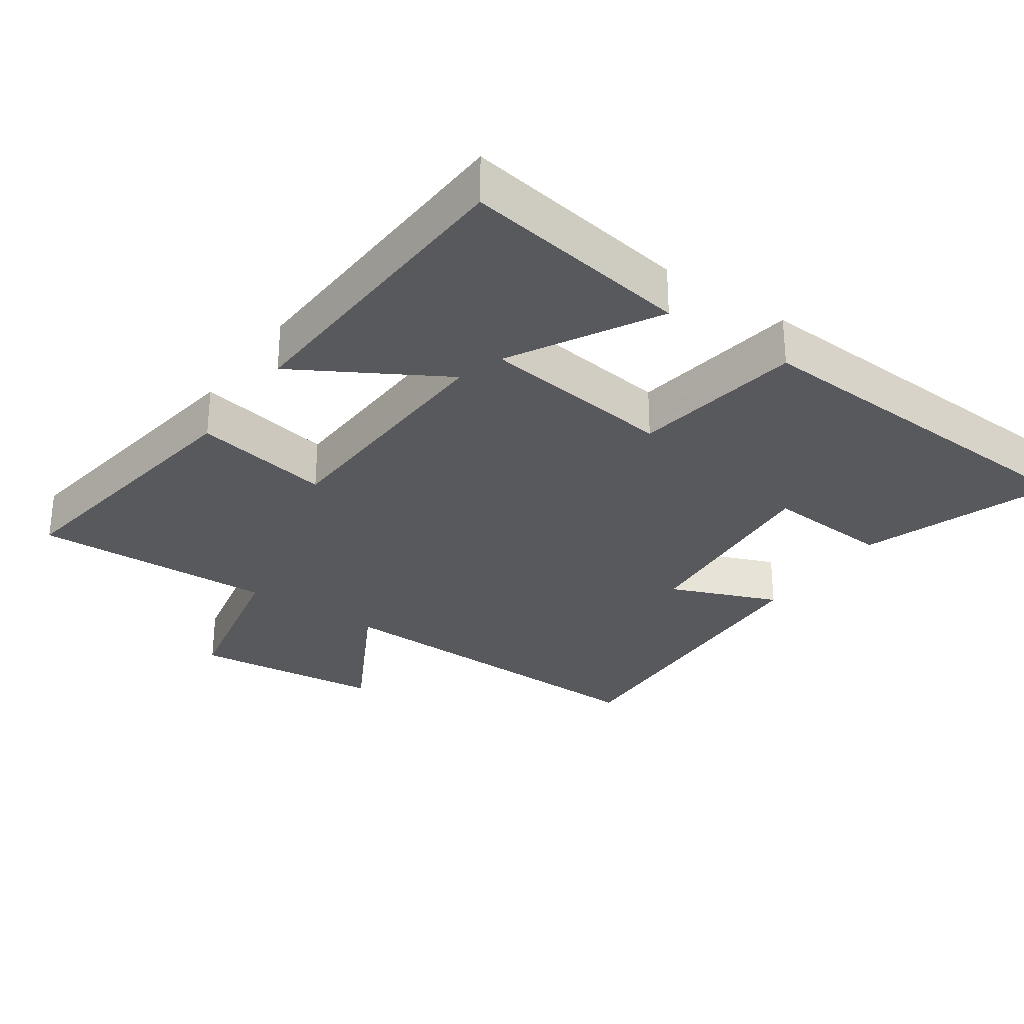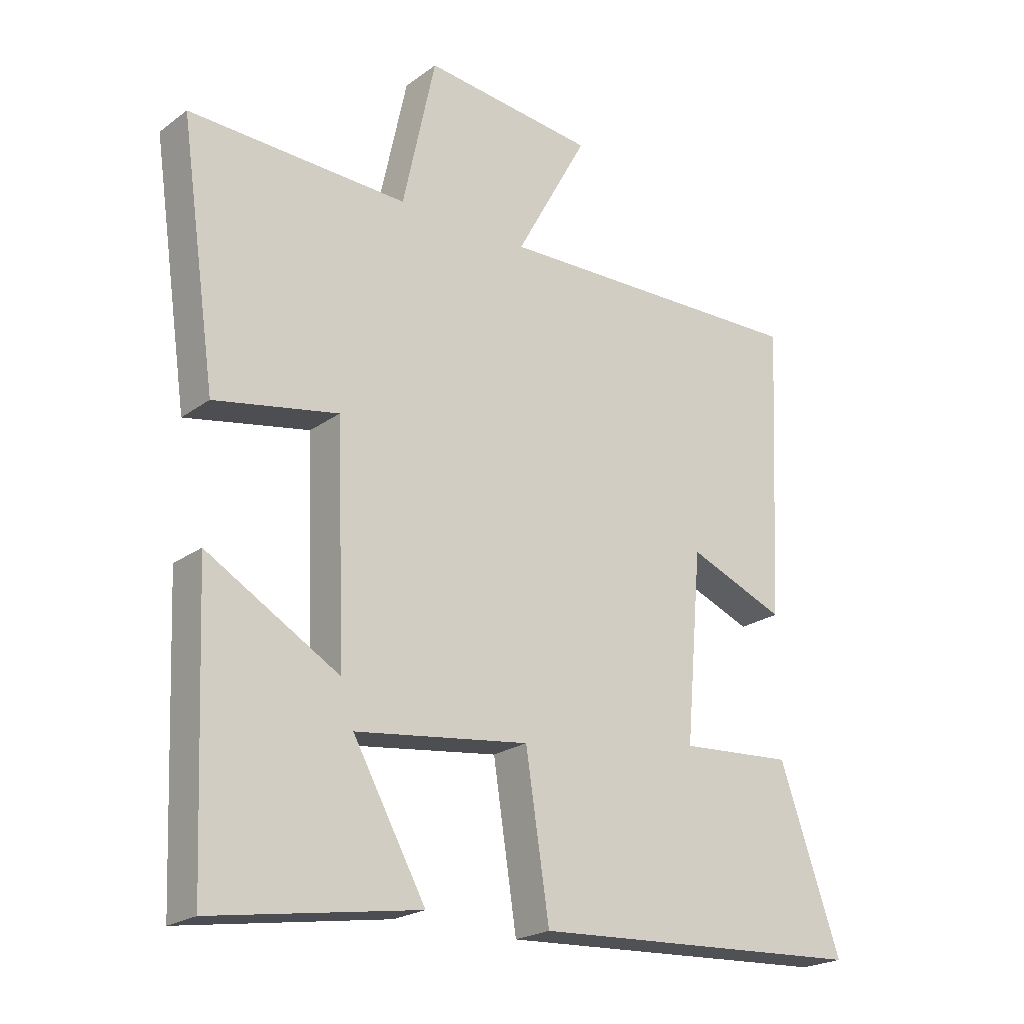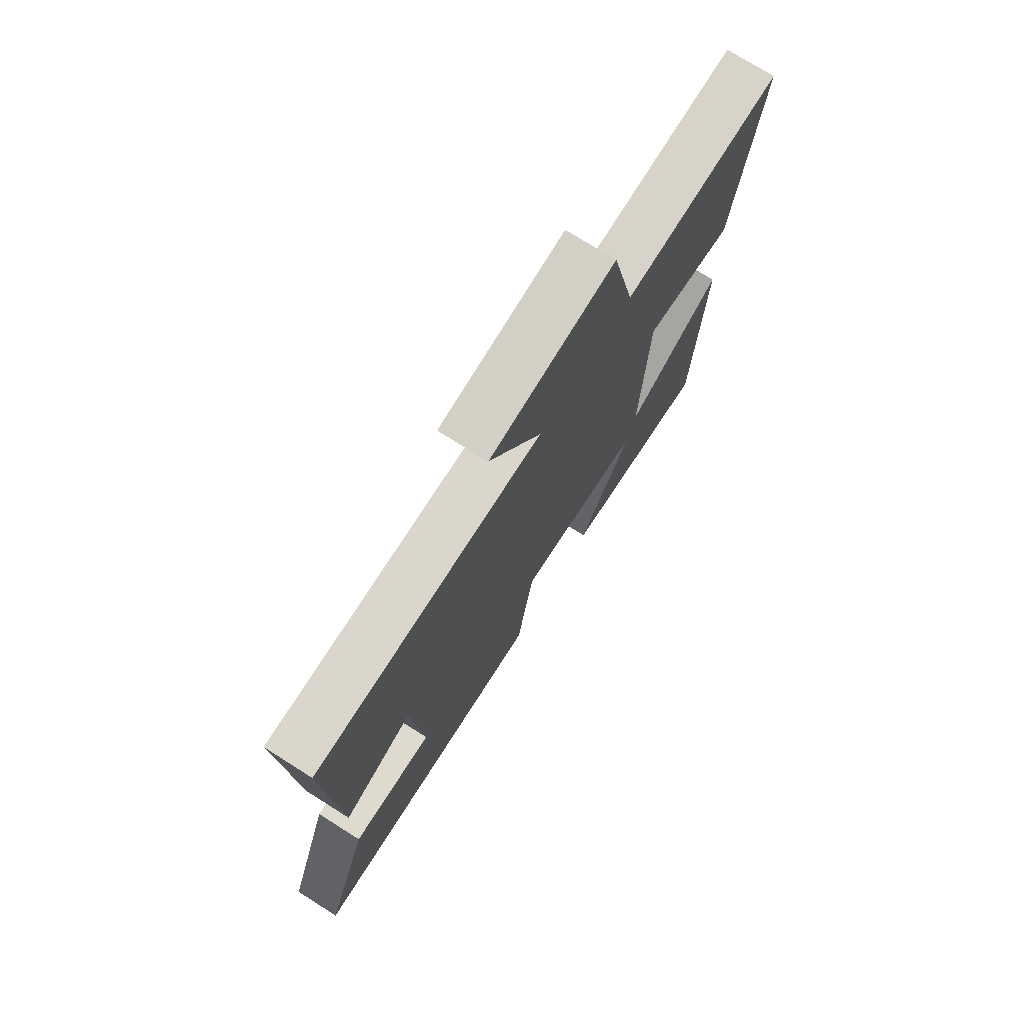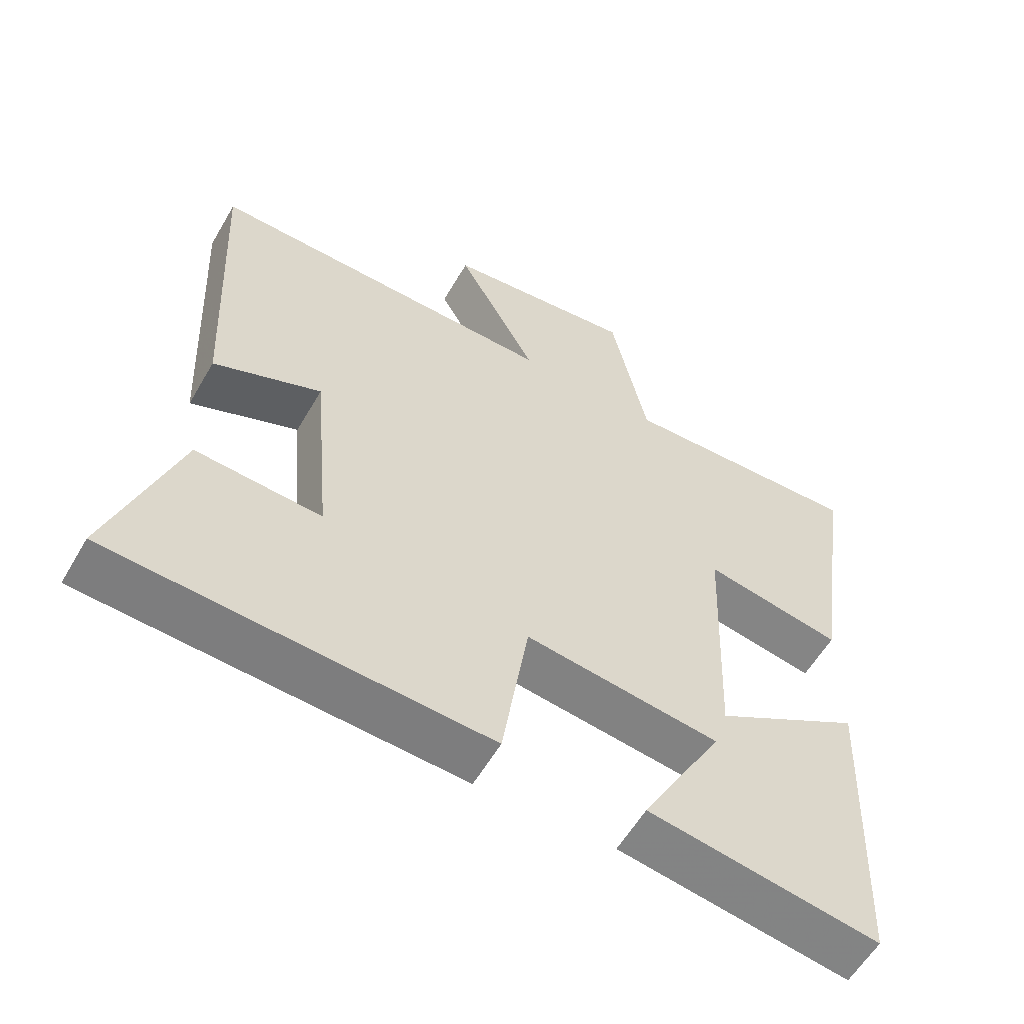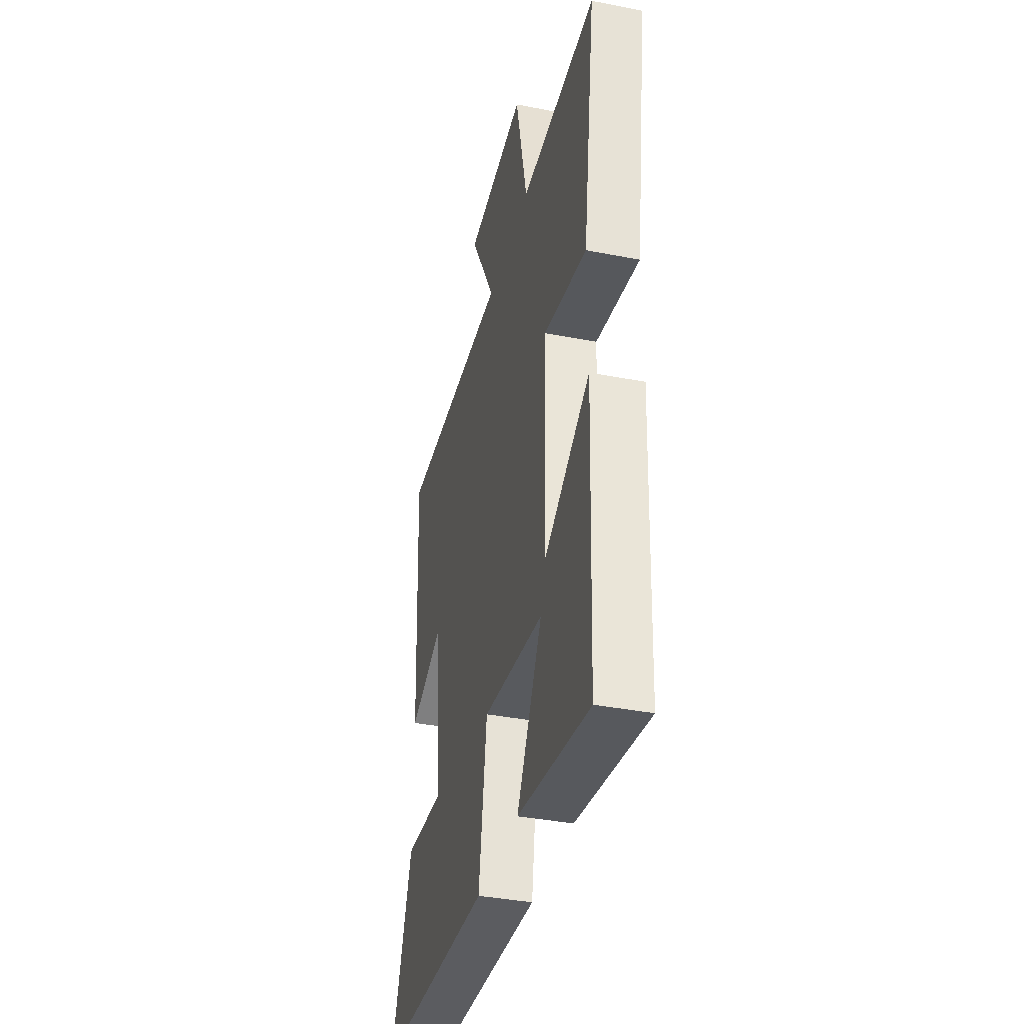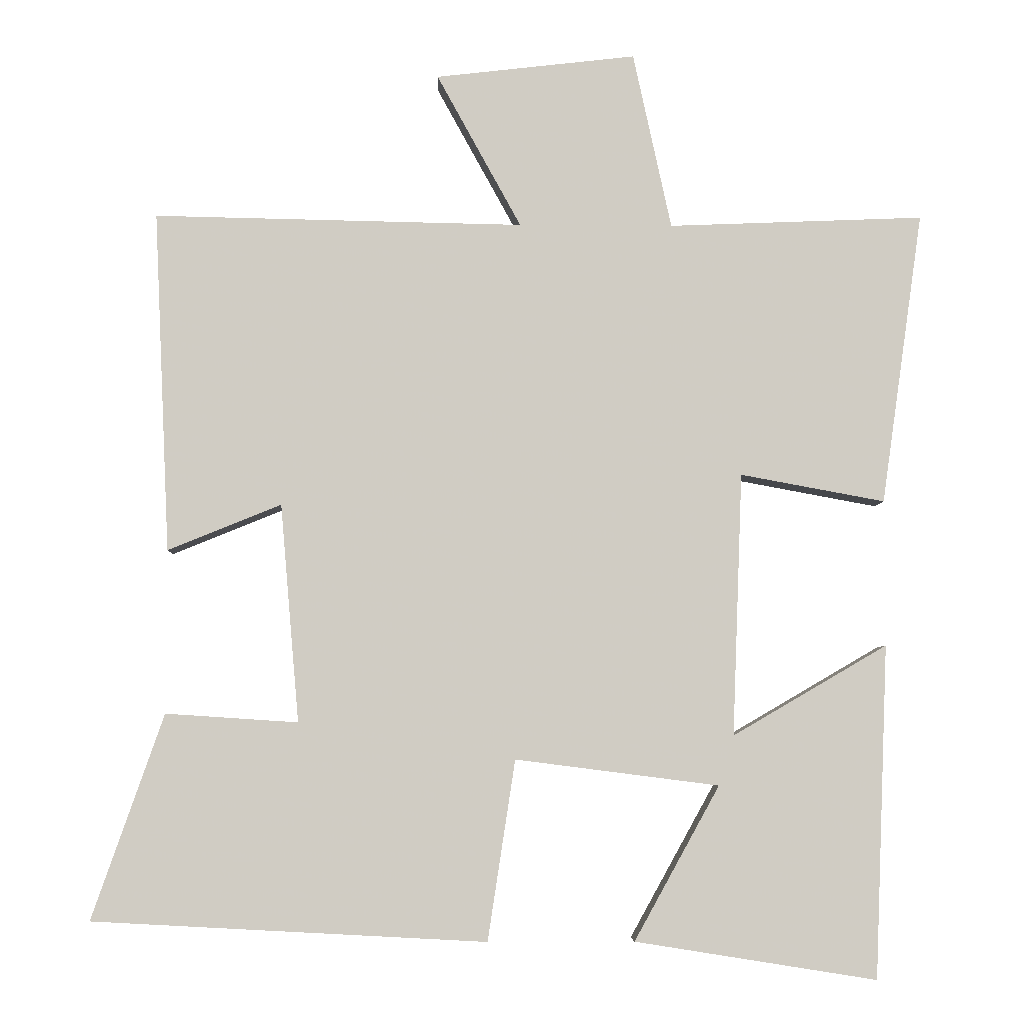
<metadata>
{"format":"obj","ext":"obj","renderer":"f3d","projection":"perspective","resolution":1024,"background":"white","views":[{"elev":-29.7,"azim":145.0,"up":"+Y"},{"elev":-21.9,"azim":141.5,"up":"+Z"},{"elev":74.7,"azim":-57.7,"up":"+Z"},{"elev":-58.0,"azim":-29.9,"up":"+Z"},{"elev":-37.9,"azim":76.0,"up":"+Z"},{"elev":-5.5,"azim":-1.6,"up":"+Z"}]}
</metadata>
<code>
v 0.481 0.07 -0.553
v 0.147 0.07 -0.5
v 0.265 0.07 -0.287
v -0.017 0.07 -0.251
v -0.055 0.07 -0.5
v -0.599 0.07 -0.471
v -0.5 0.07 -0.188
v -0.317 0.07 -0.2
v -0.343 0.07 0.102
v -0.5 0.07 0.038
v -0.522 0.07 0.51
v -0.01 0.07 0.5
v -0.127 0.07 0.713
v 0.151 0.07 0.745
v 0.204 0.07 0.5
v 0.558 0.07 0.514
v 0.5 0.07 0.109
v 0.3 0.07 0.146
v 0.286 0.07 -0.218
v 0.5 0.07 -0.093
v 0.481 0 -0.553
v 0.147 0 -0.5
v 0.265 0 -0.287
v -0.017 0 -0.251
v -0.055 0 -0.5
v -0.599 0 -0.471
v -0.5 0 -0.188
v -0.317 0 -0.2
v -0.343 0 0.102
v -0.5 0 0.038
v -0.522 0 0.51
v -0.01 0 0.5
v -0.127 0 0.713
v 0.151 0 0.745
v 0.204 0 0.5
v 0.558 0 0.514
v 0.5 0 0.109
v 0.3 0 0.146
v 0.286 0 -0.218
v 0.5 0 -0.093
f 19 20 1
f 15 16 17 18
f 15 18 19
f 12 13 14 15
f 12 15 19
f 9 10 11 12
f 8 9 12 19
f 6 7 8
f 5 6 8
f 4 5 8
f 3 4 8 19
f 1 2 3
f 1 3 19
f 21 40 39
f 38 37 36 35
f 39 38 35
f 35 34 33 32
f 39 35 32
f 32 31 30 29
f 39 32 29 28
f 28 27 26
f 28 26 25
f 28 25 24
f 39 28 24 23
f 23 22 21
f 39 23 21
f 1 21 22 2
f 2 22 23 3
f 3 23 24 4
f 4 24 25 5
f 5 25 26 6
f 6 26 27 7
f 7 27 28 8
f 8 28 29 9
f 9 29 30 10
f 10 30 31 11
f 11 31 32 12
f 12 32 33 13
f 13 33 34 14
f 14 34 35 15
f 15 35 36 16
f 16 36 37 17
f 17 37 38 18
f 18 38 39 19
f 19 39 40 20
f 20 40 21 1

</code>
